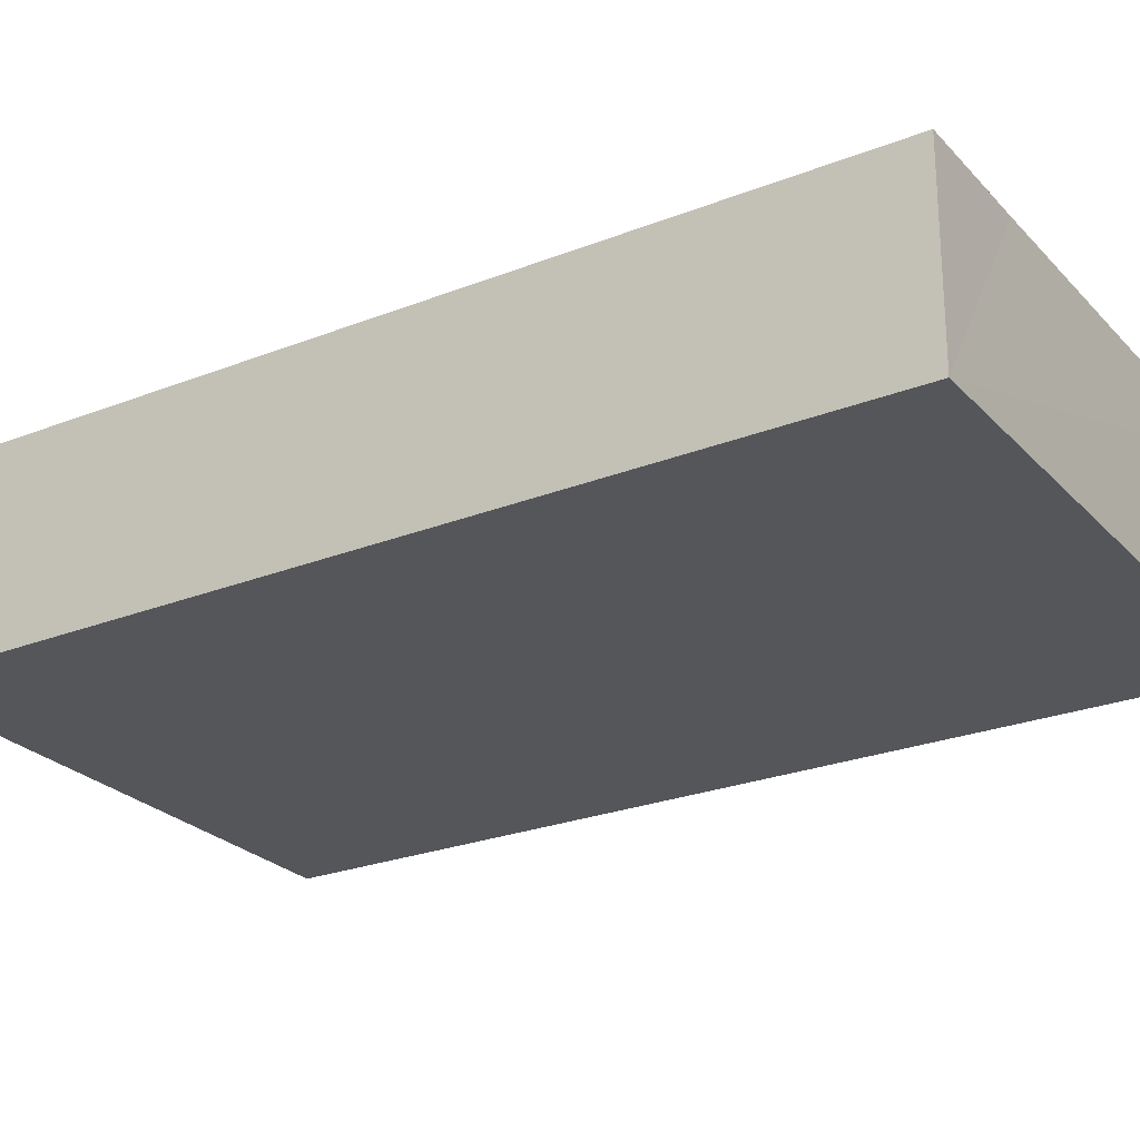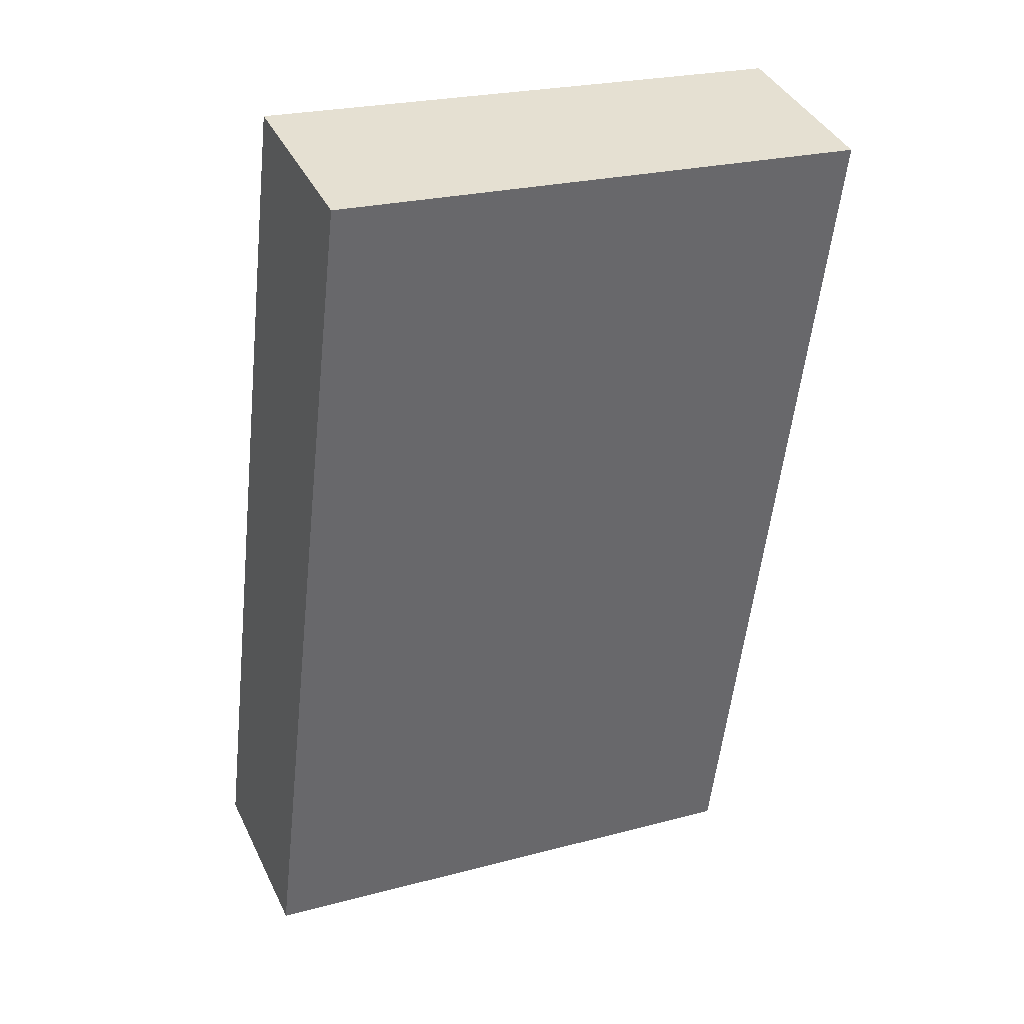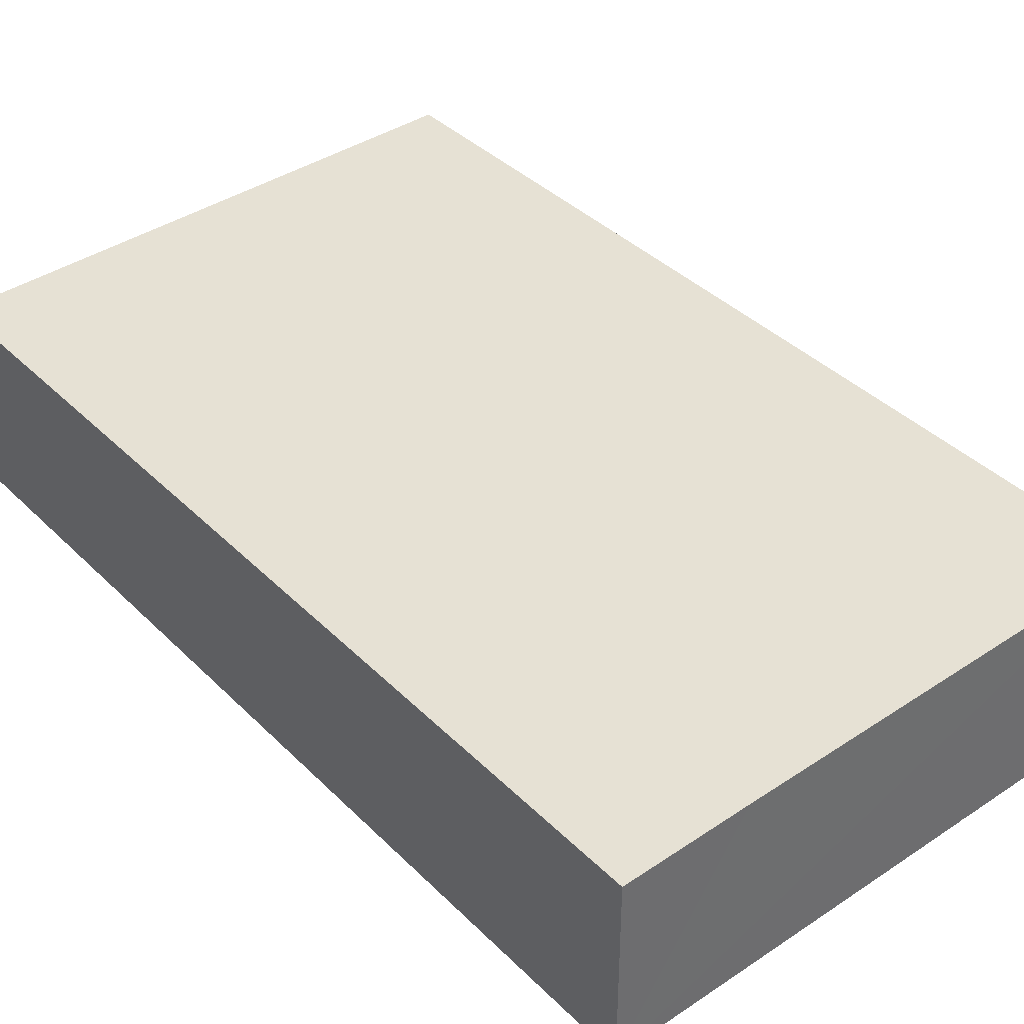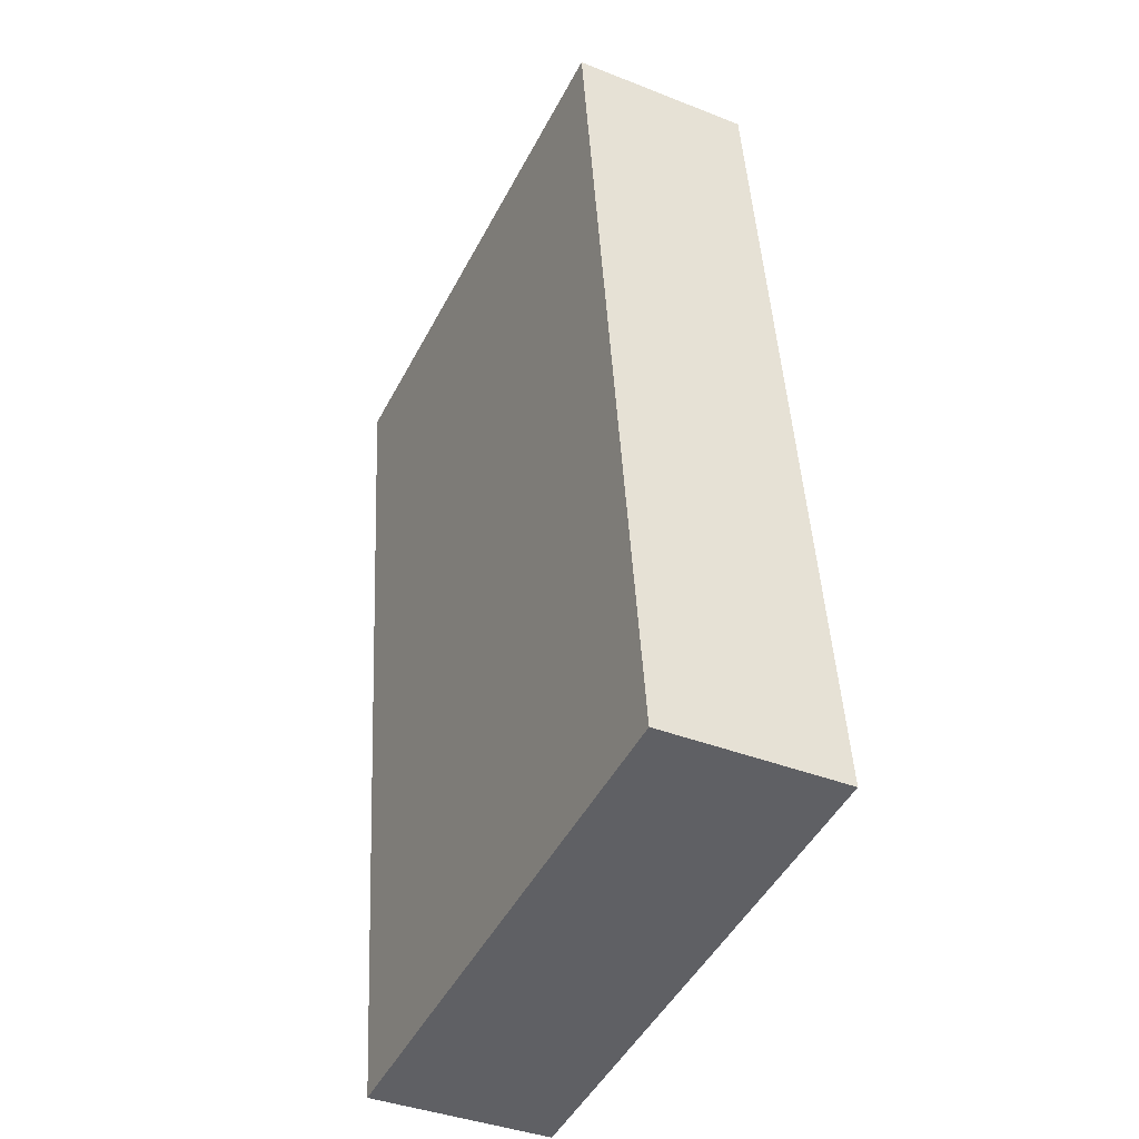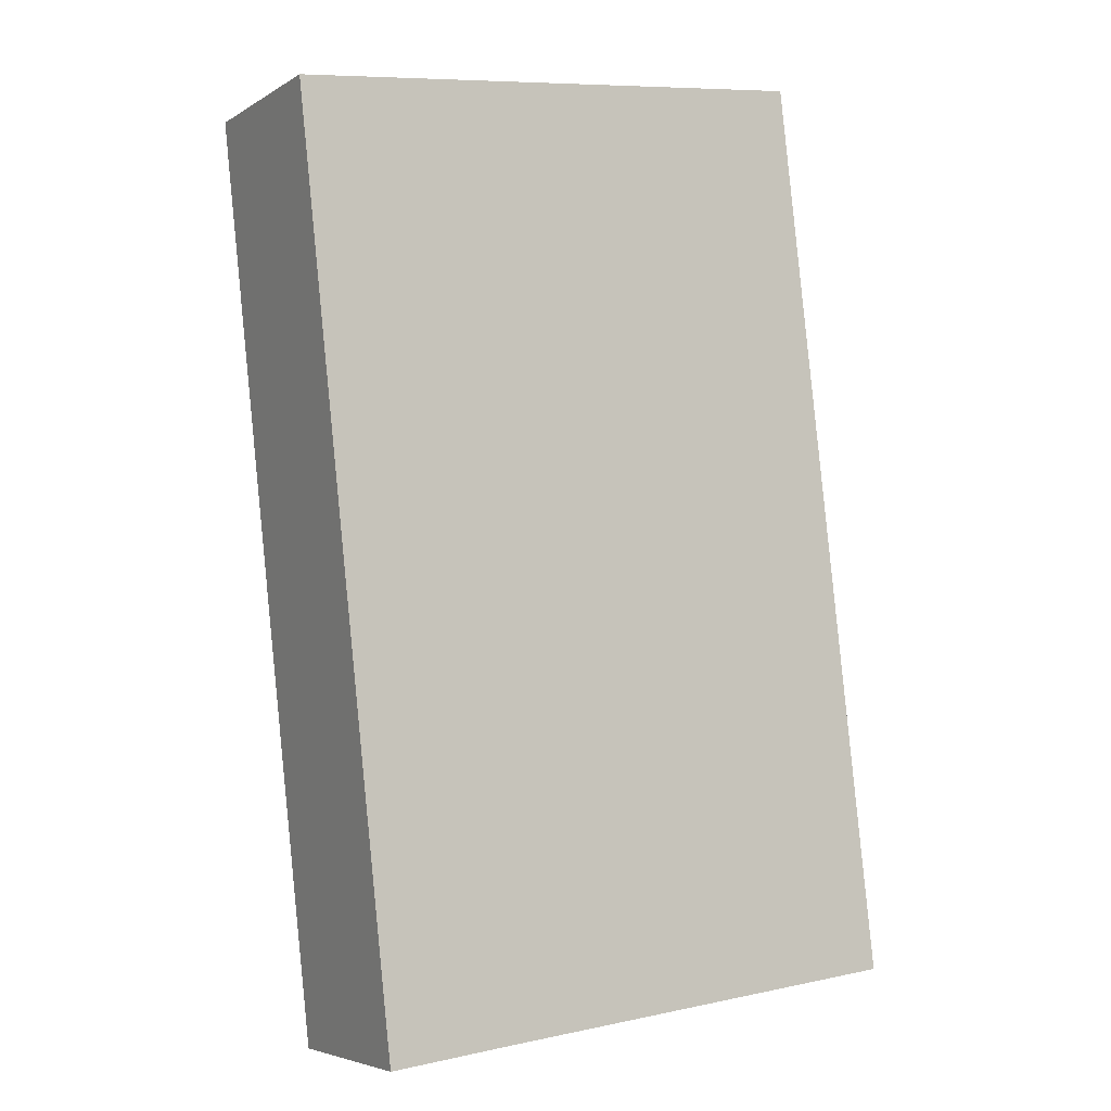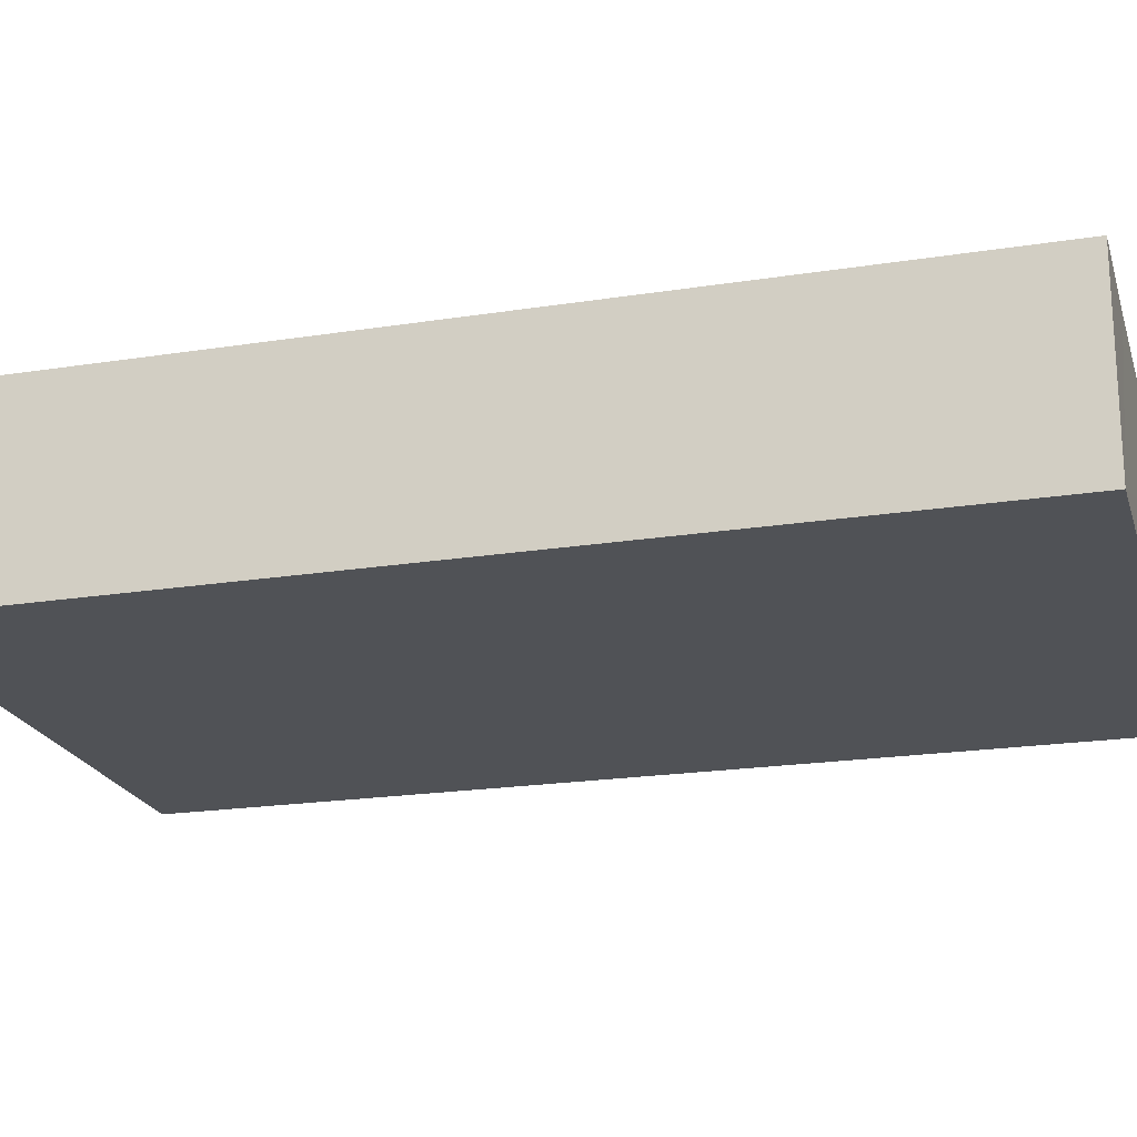
<metadata>
{"format":"obj","ext":"obj","renderer":"f3d","projection":"perspective","resolution":1024,"background":"white","views":[{"elev":-25.3,"azim":128.8,"up":"+Y"},{"elev":39.4,"azim":-23.8,"up":"+Z"},{"elev":39.2,"azim":146.9,"up":"+Y"},{"elev":-38.8,"azim":-116.4,"up":"+Z"},{"elev":-4.9,"azim":150.4,"up":"+Z"},{"elev":-20.8,"azim":112.2,"up":"+Y"}]}
</metadata>
<code>
v  21.29 7.232 -2.58
v  4.186 7.232 35.19
v  25.13 7.232 32.76
v  0.784 7.232 6.586
v  16.46 7.232 -1.973
v  0.067 7.232 -0.008
v  0 7.232 4.428e-16
v  21.29 1.58e-16 -2.58
v  0 0 0
v  16.46 1.208e-16 -1.973
v  0.067 4.899e-19 -0.008
v  0.784 -4.033e-16 6.586
v  4.186 -2.155e-15 35.19
v  25.13 -2.006e-15 32.76
g defaultobject
f 1 2 3
f 2 1 4
f 4 1 5
f 4 5 6
f 4 6 7
f 8 5 1
f 5 8 6
f 6 8 7
f 7 8 9
f 9 8 10
f 9 10 11
f 9 4 7
f 4 9 2
f 2 9 12
f 2 12 13
f 13 3 2
f 3 13 14
f 14 1 3
f 1 14 8
f 12 14 13
f 14 12 8
f 8 12 10
f 10 12 11
f 11 12 9

</code>
